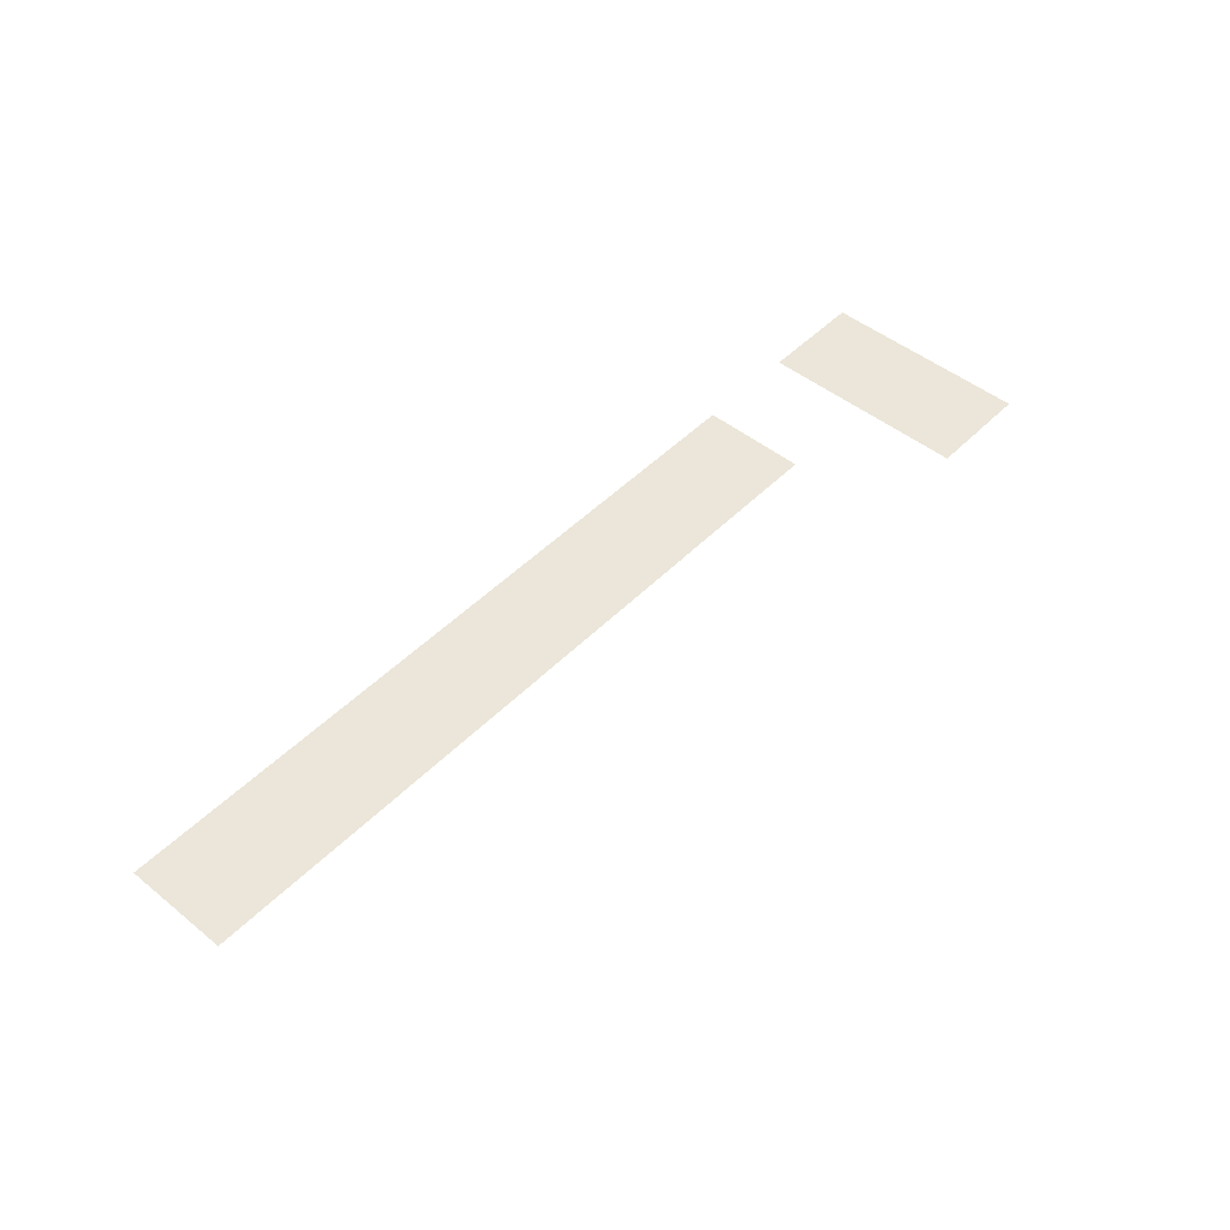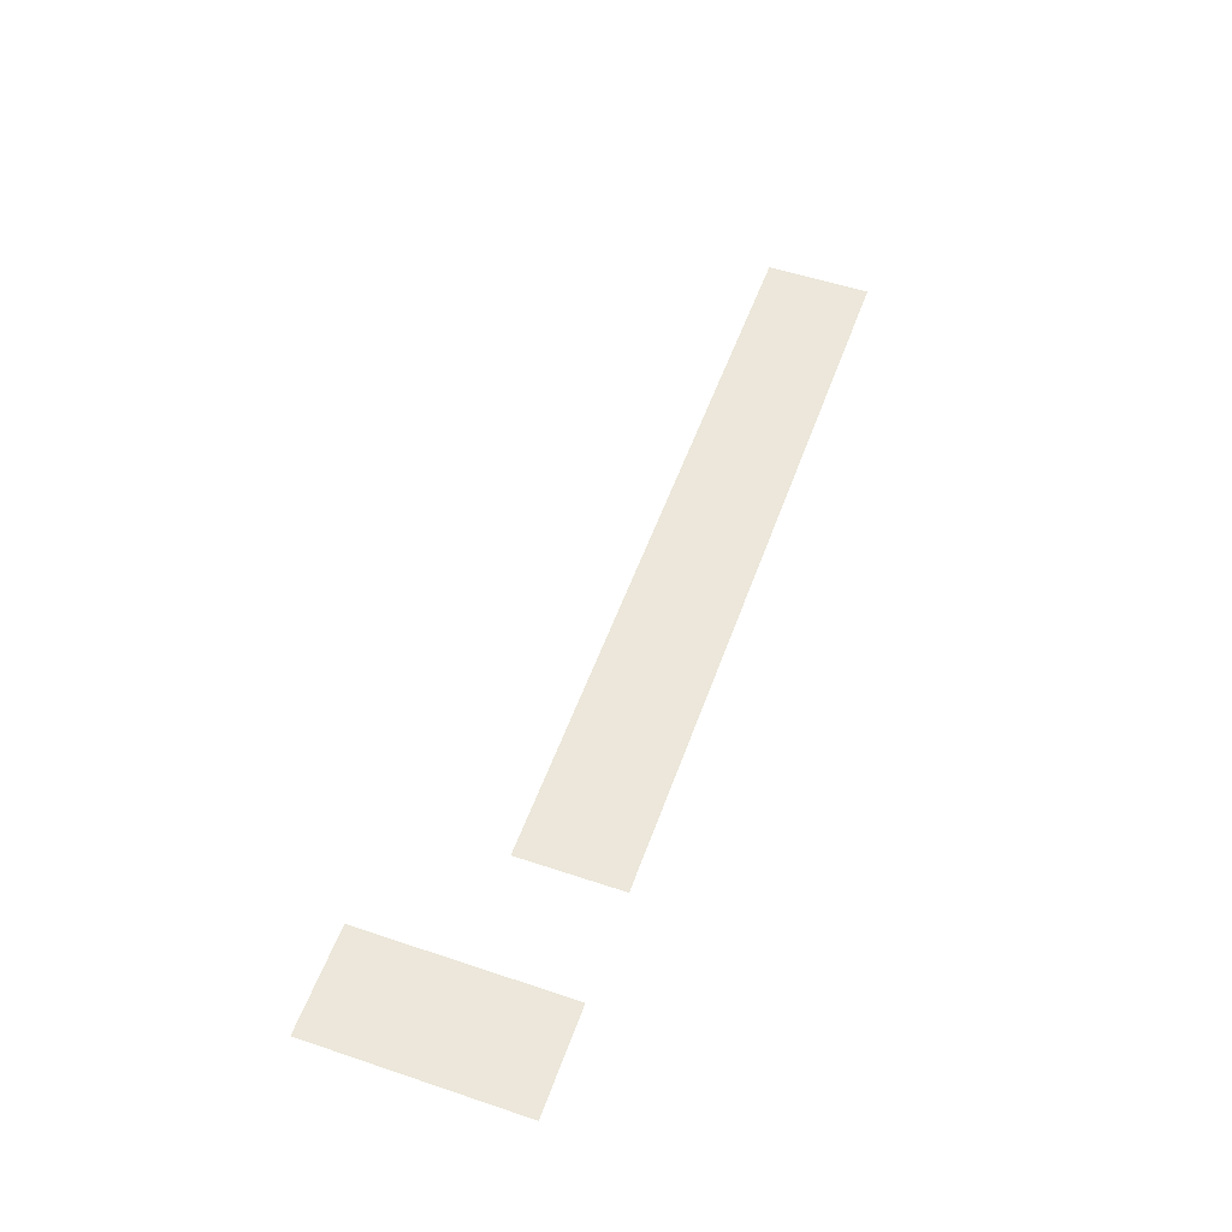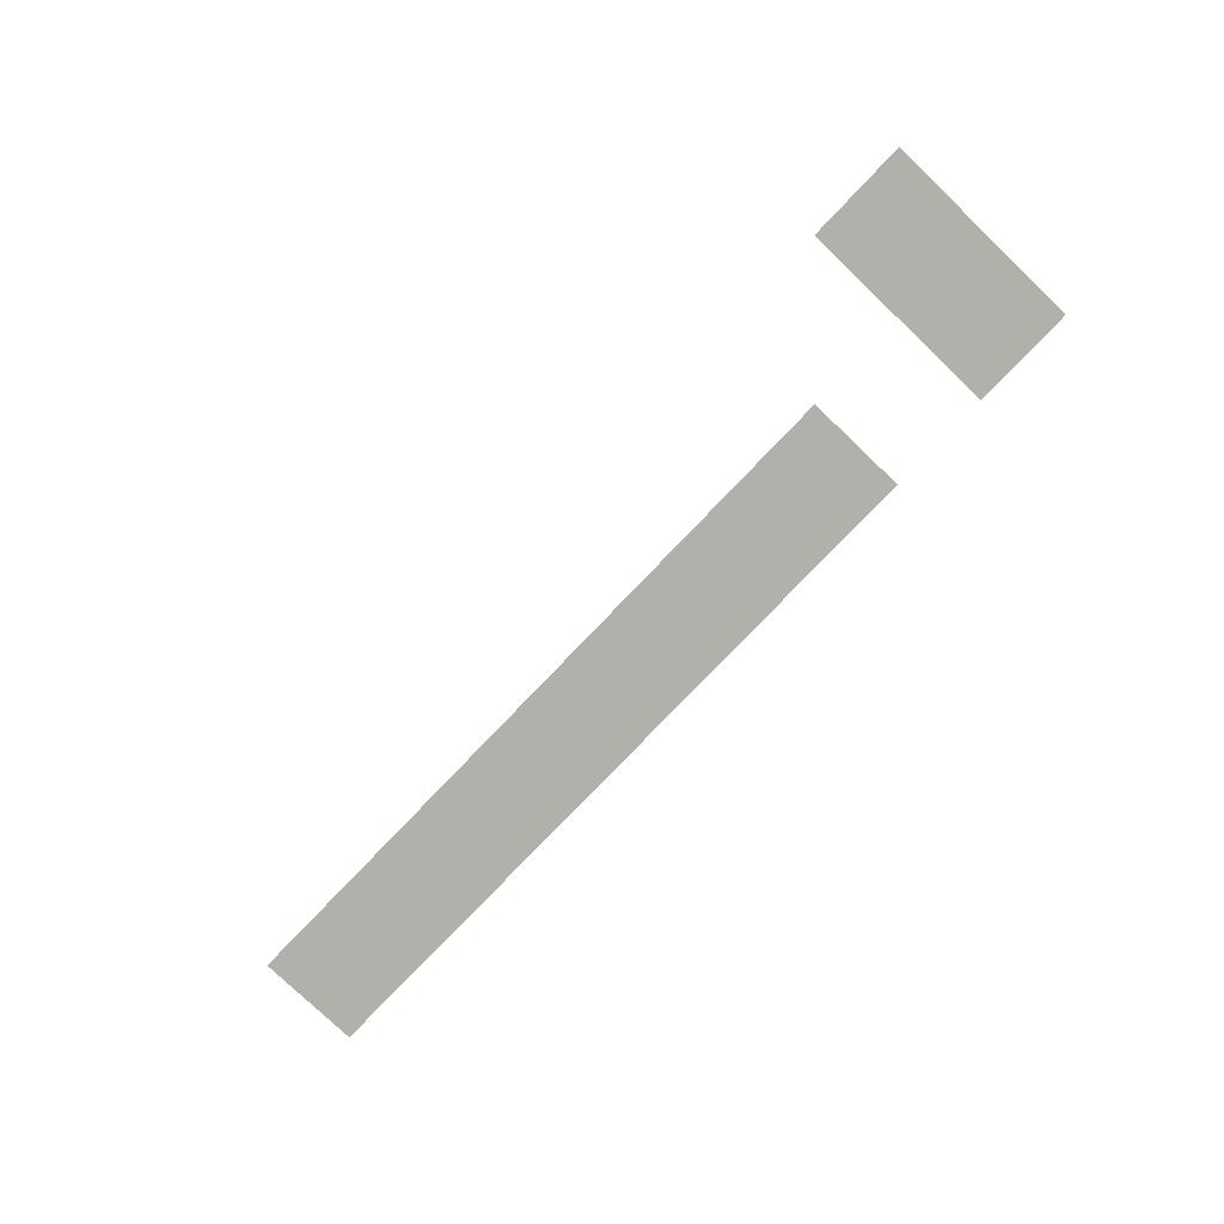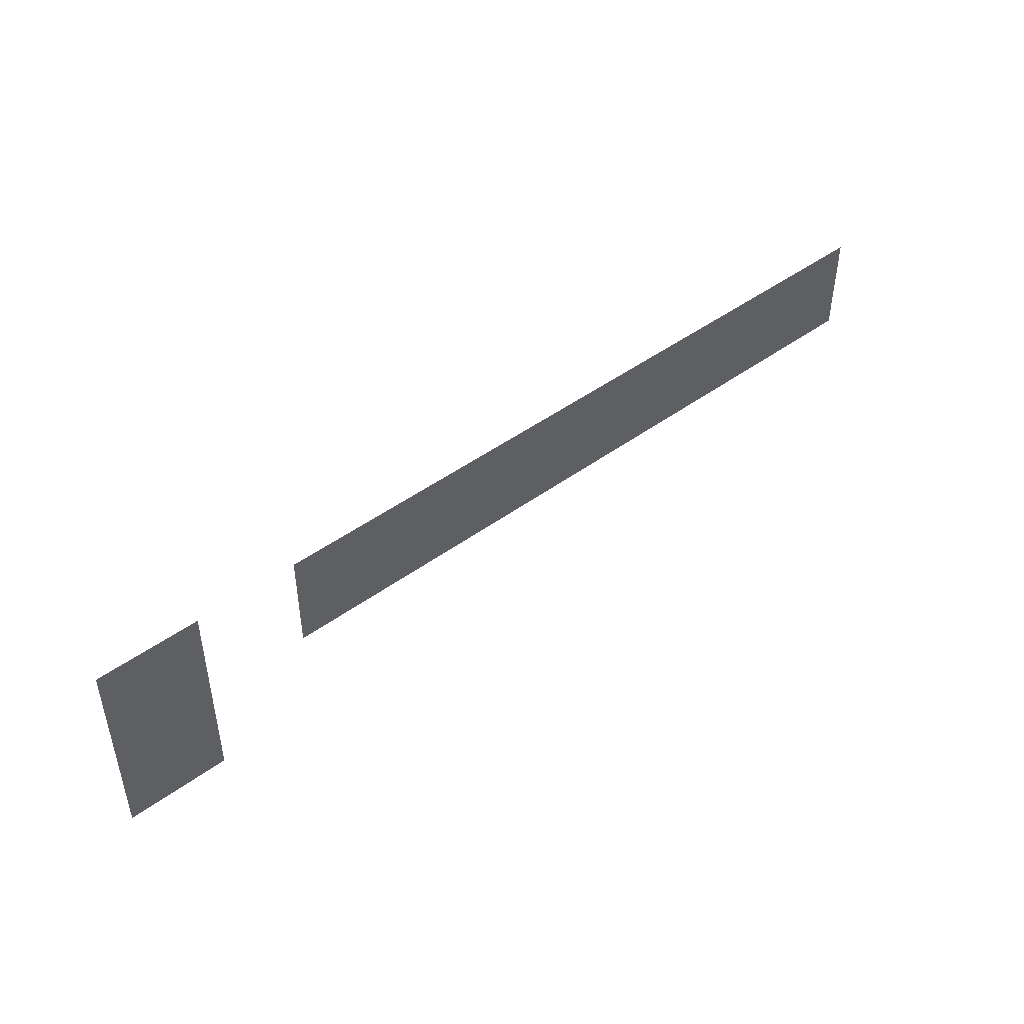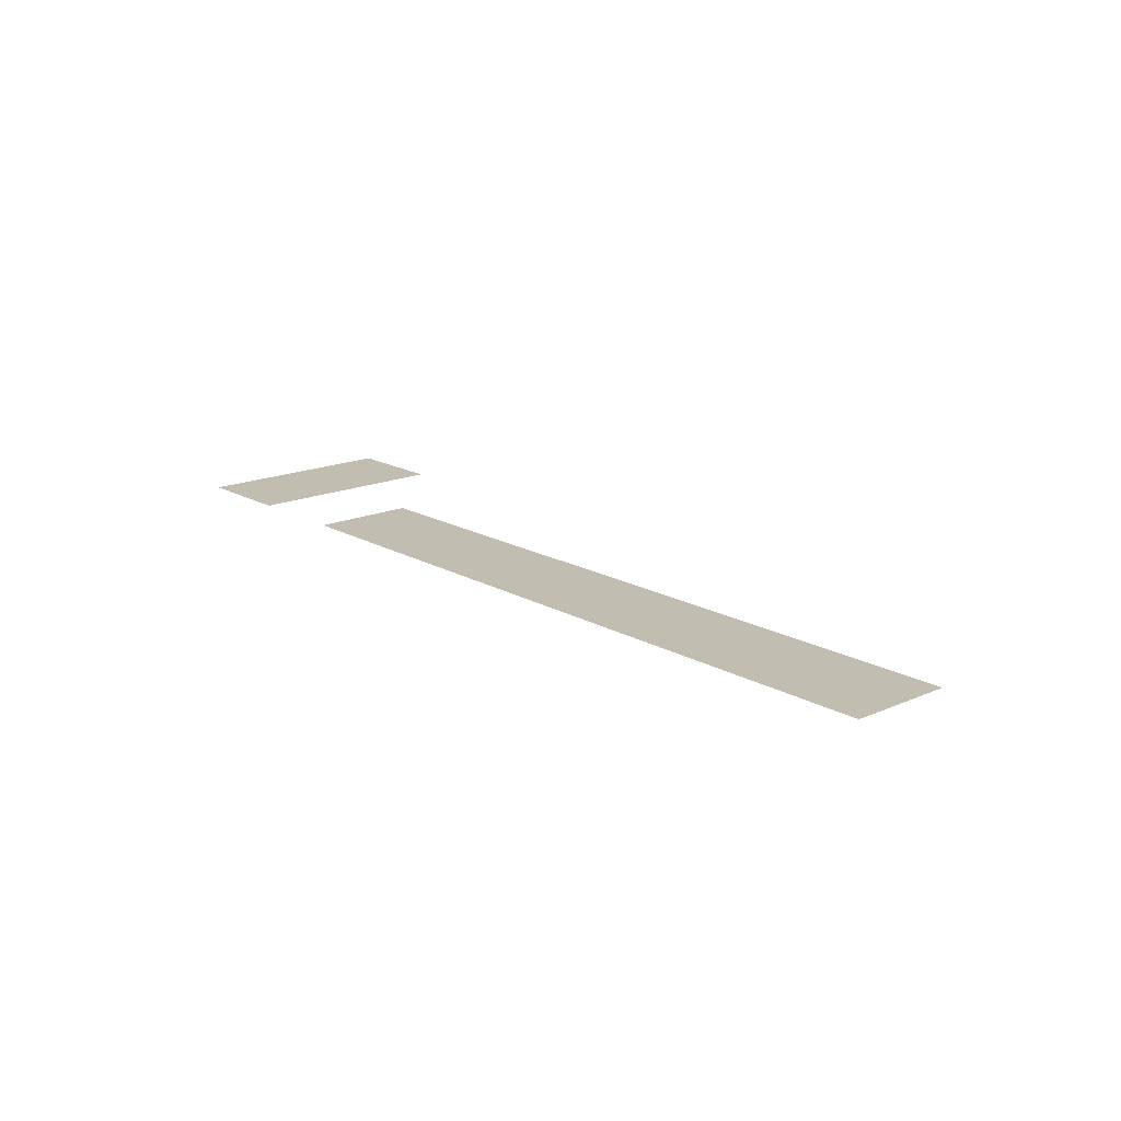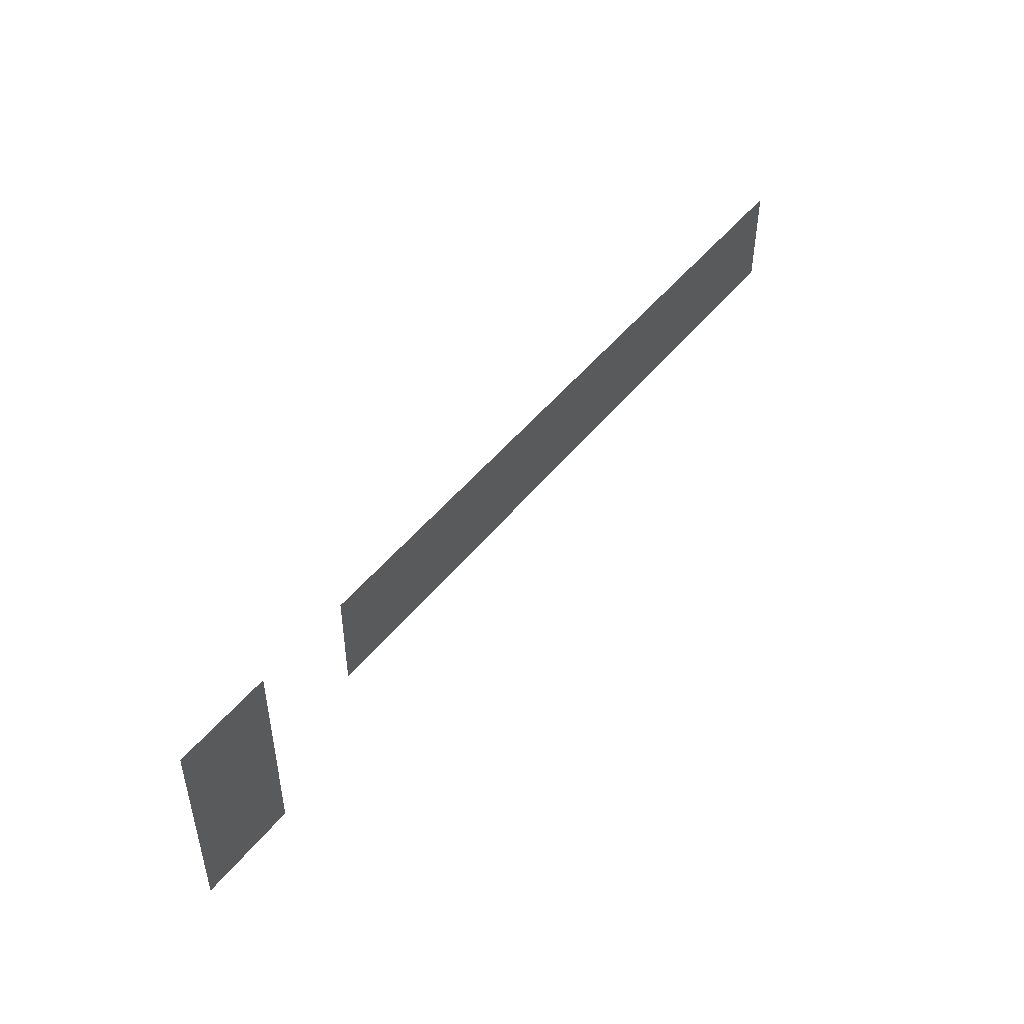
<metadata>
{"format":"obj","ext":"obj","renderer":"f3d","projection":"perspective","resolution":1024,"background":"white","views":[{"elev":48.5,"azim":-48.1,"up":"+Z"},{"elev":54.1,"azim":109.6,"up":"+Z"},{"elev":-78.4,"azim":46.3,"up":"+Z"},{"elev":46.1,"azim":140.0,"up":"+Y"},{"elev":17.0,"azim":-131.3,"up":"+Z"},{"elev":47.4,"azim":126.3,"up":"+Y"}]}
</metadata>
<code>
v -112 -32 0
v -128 -32 0
v -128 -16 0
v -112 -16 0
v -144 -32 0
v -160 -32 0
v -160 -16 0
v -144 -16 0
v -160 -32 0
v -176 -32 0
v -176 -16 0
v -160 -16 0
v -176 -32 0
v -192 -32 0
v -192 -16 0
v -176 -16 0
v -192 -32 0
v -208 -32 0
v -208 -16 0
v -192 -16 0
v -208 -32 0
v -224 -32 0
v -224 -16 0
v -208 -16 0
v -224 -32 0
v -240 -32 0
v -240 -16 0
v -224 -16 0
v -240 -32 0
v -256 -32 0
v -256 -16 0
v -240 -16 0
v -112 -48 0
v -128 -48 0
v -128 -32 0
v -112 -32 0
g icmc_mesh_0149
f 1 2 3 4
f 5 6 7 8
f 9 10 11 12
f 13 14 15 16
f 17 18 19 20
f 21 22 23 24
f 25 26 27 28
f 29 30 31 32
f 33 34 35 36

</code>
